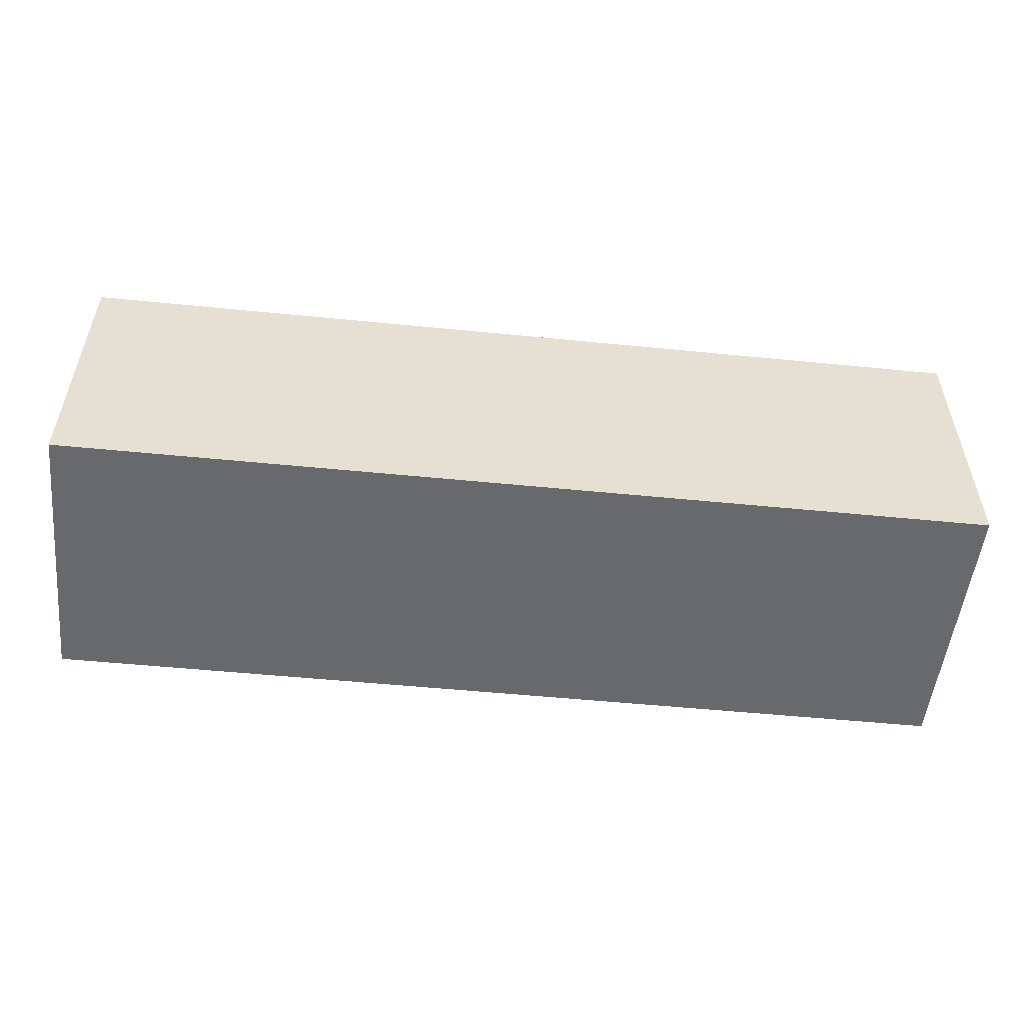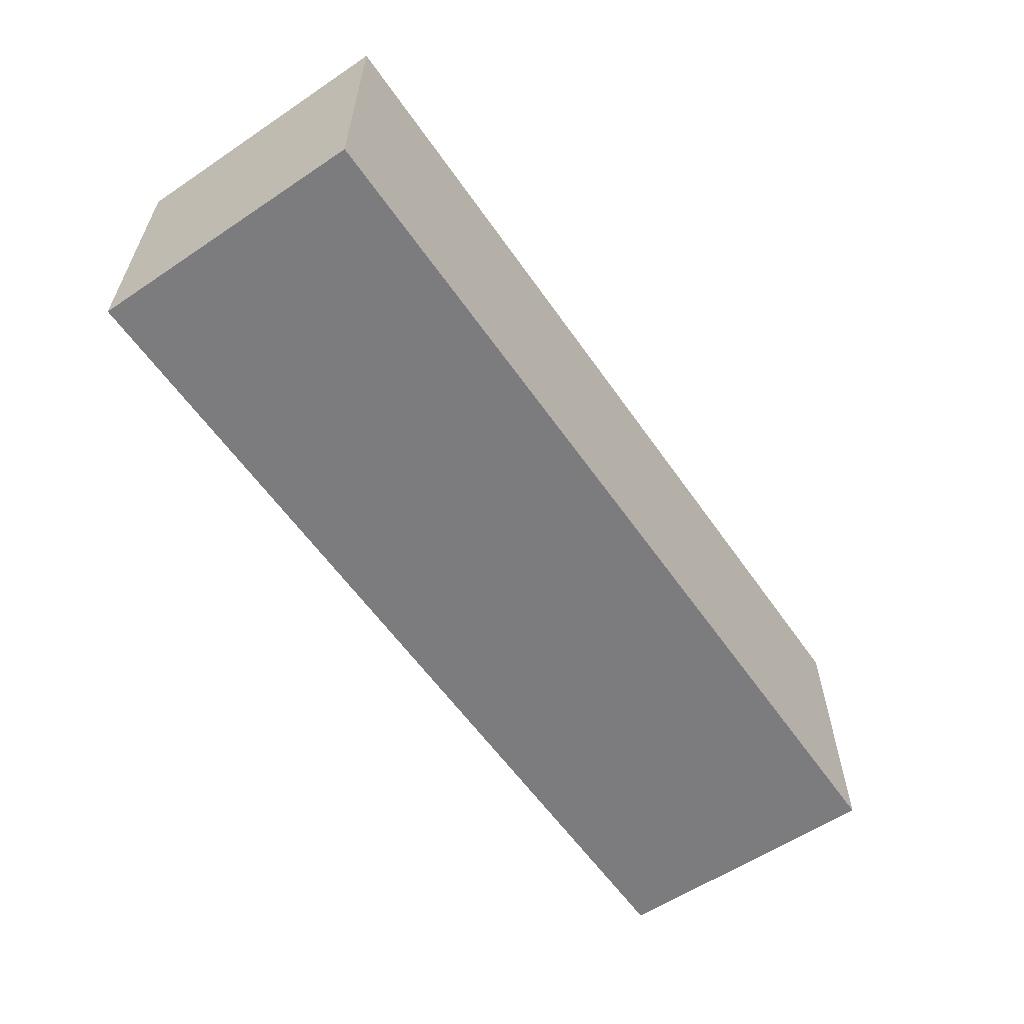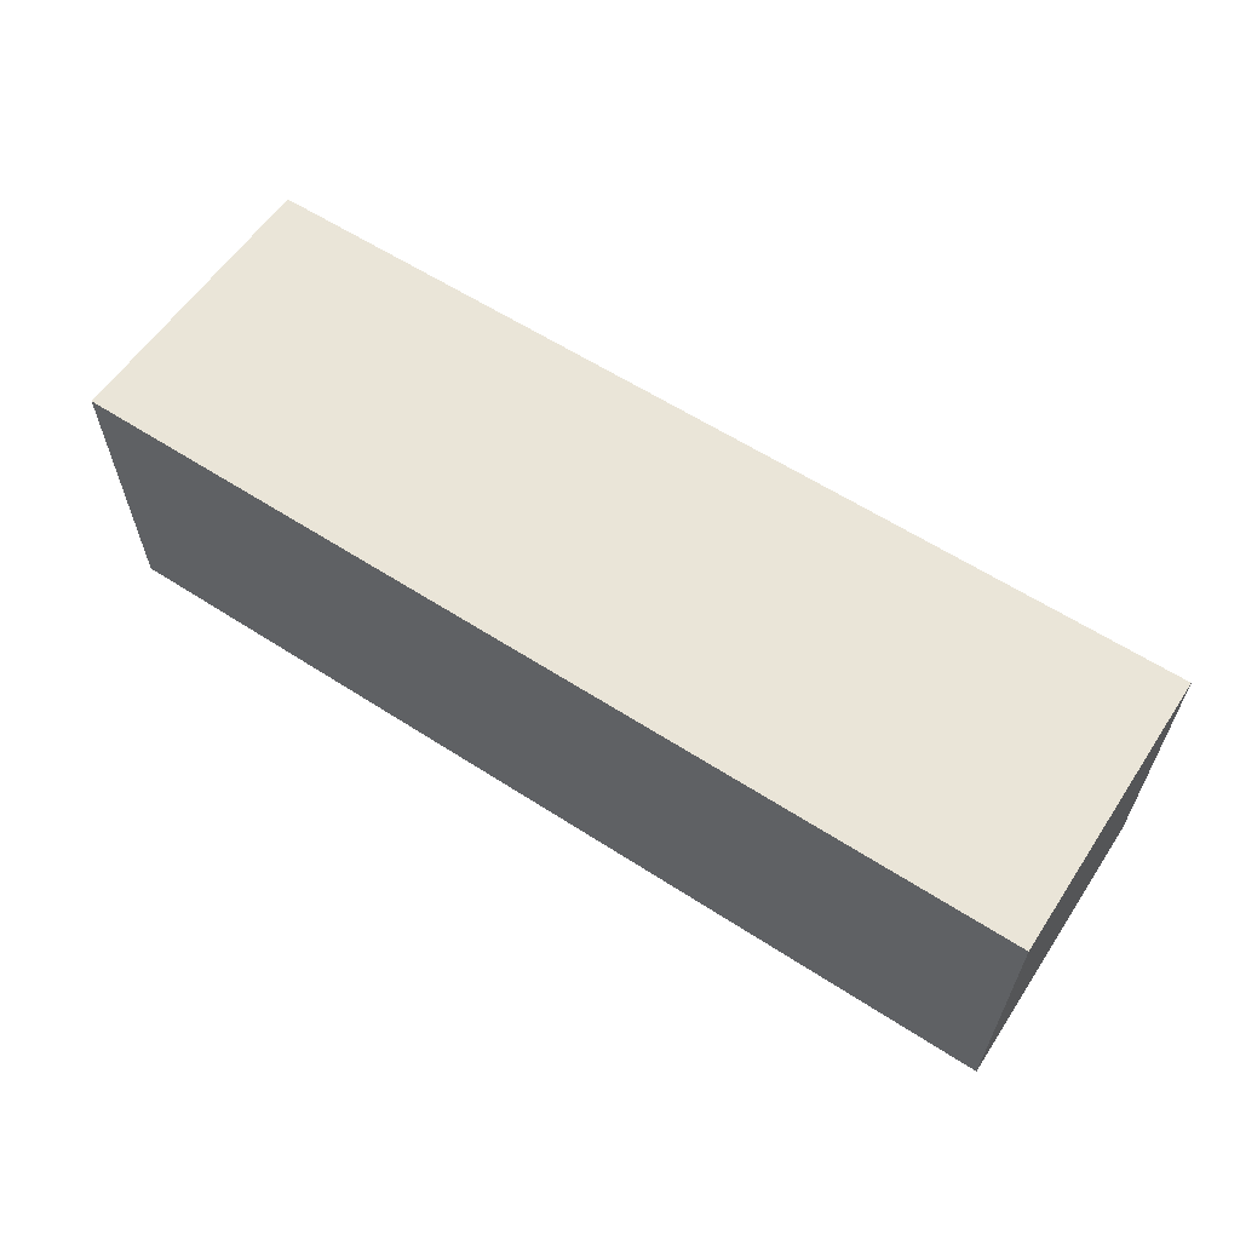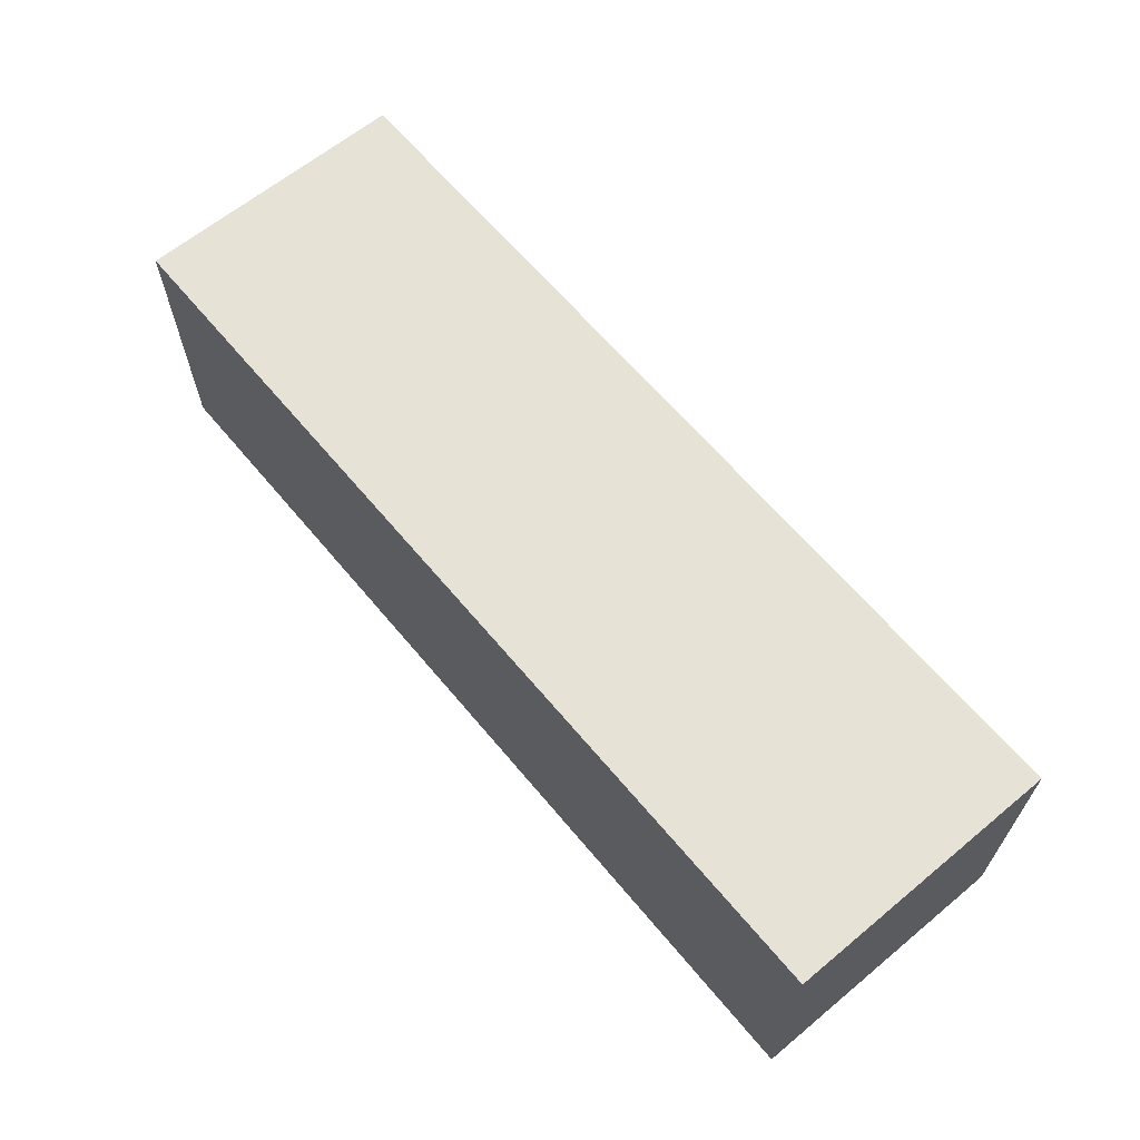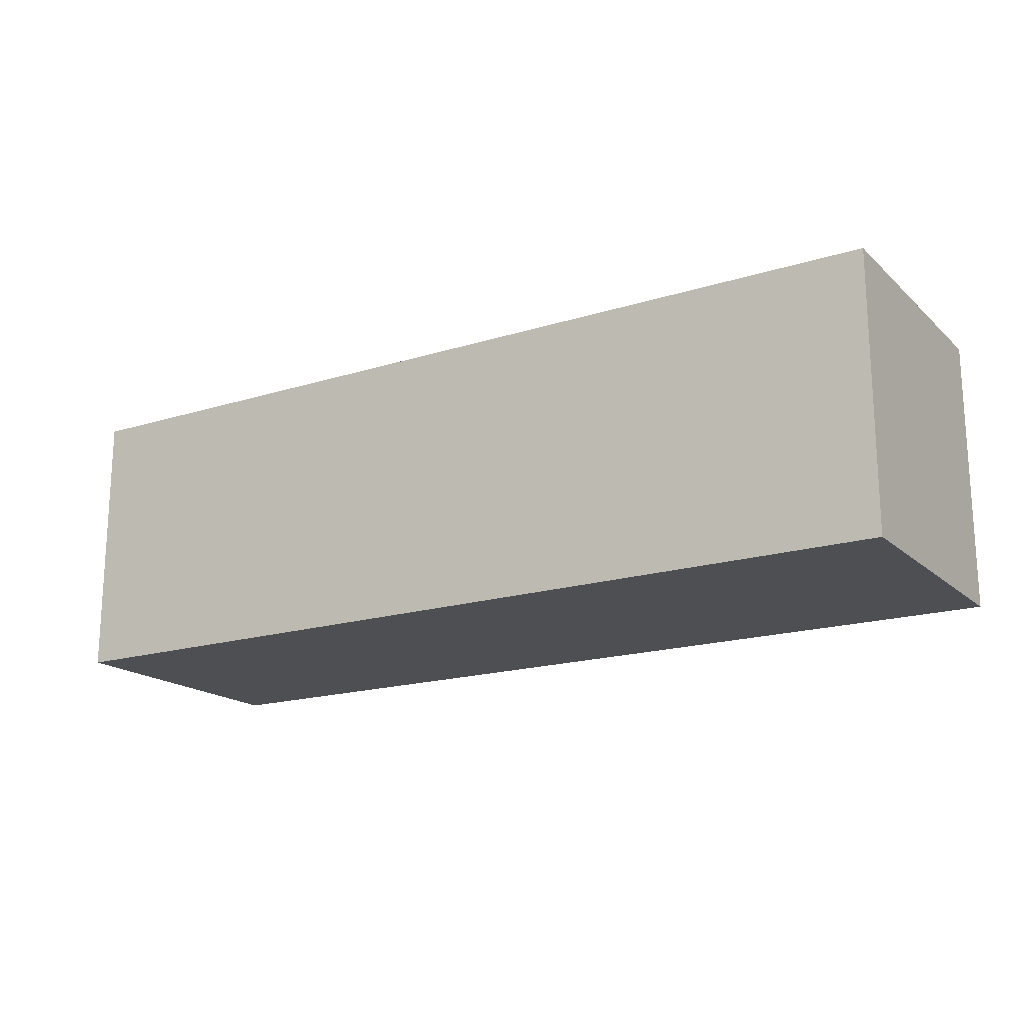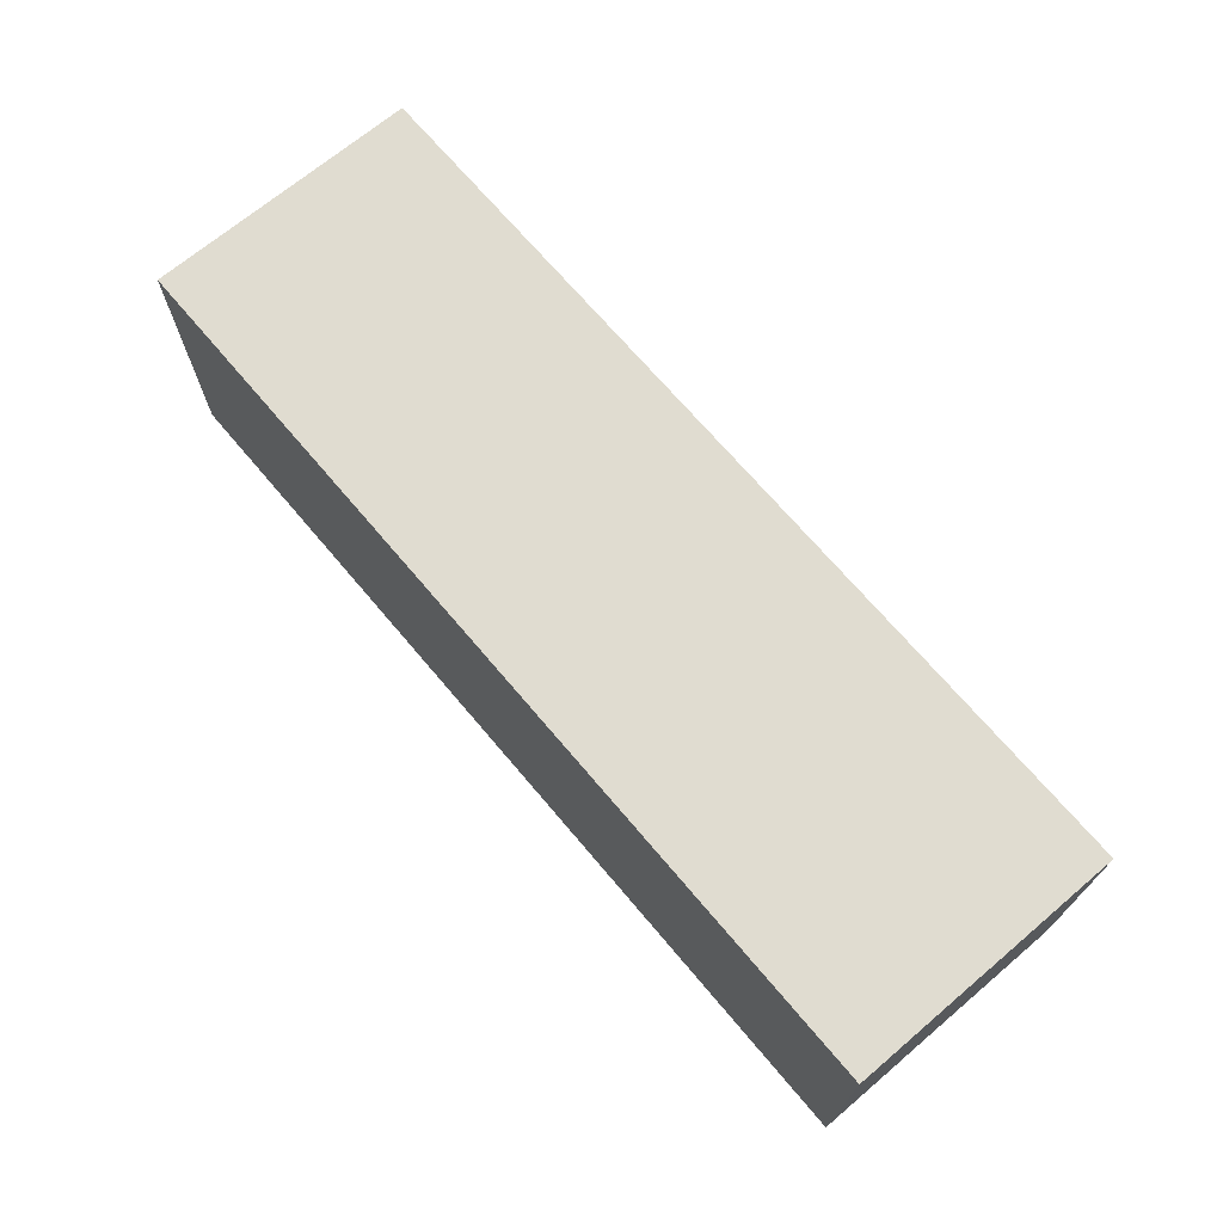
<metadata>
{"format":"obj","ext":"obj","renderer":"f3d","projection":"perspective","resolution":1024,"background":"white","views":[{"elev":-52.7,"azim":-6.1,"up":"+Y"},{"elev":-58.9,"azim":-55.4,"up":"+Z"},{"elev":59.6,"azim":33.6,"up":"+Z"},{"elev":63.9,"azim":50.2,"up":"+Z"},{"elev":-17.9,"azim":-148.6,"up":"+Z"},{"elev":69.7,"azim":49.8,"up":"+Z"}]}
</metadata>
<code>
o Arm1_Cube.001
v 0.14 1.482 0.258
v 0.14 1.998 0.258
v 0.14 1.482 -0.258
v 0.14 1.998 -0.258
v 1.86 1.482 0.258
v 1.86 1.998 0.258
v 1.86 1.482 -0.258
v 1.86 1.998 -0.258
f 2 3 1
f 4 7 3
f 8 5 7
f 6 1 5
f 7 1 3
f 4 6 8
f 2 4 3
f 4 8 7
f 8 6 5
f 6 2 1
f 7 5 1
f 4 2 6

</code>
